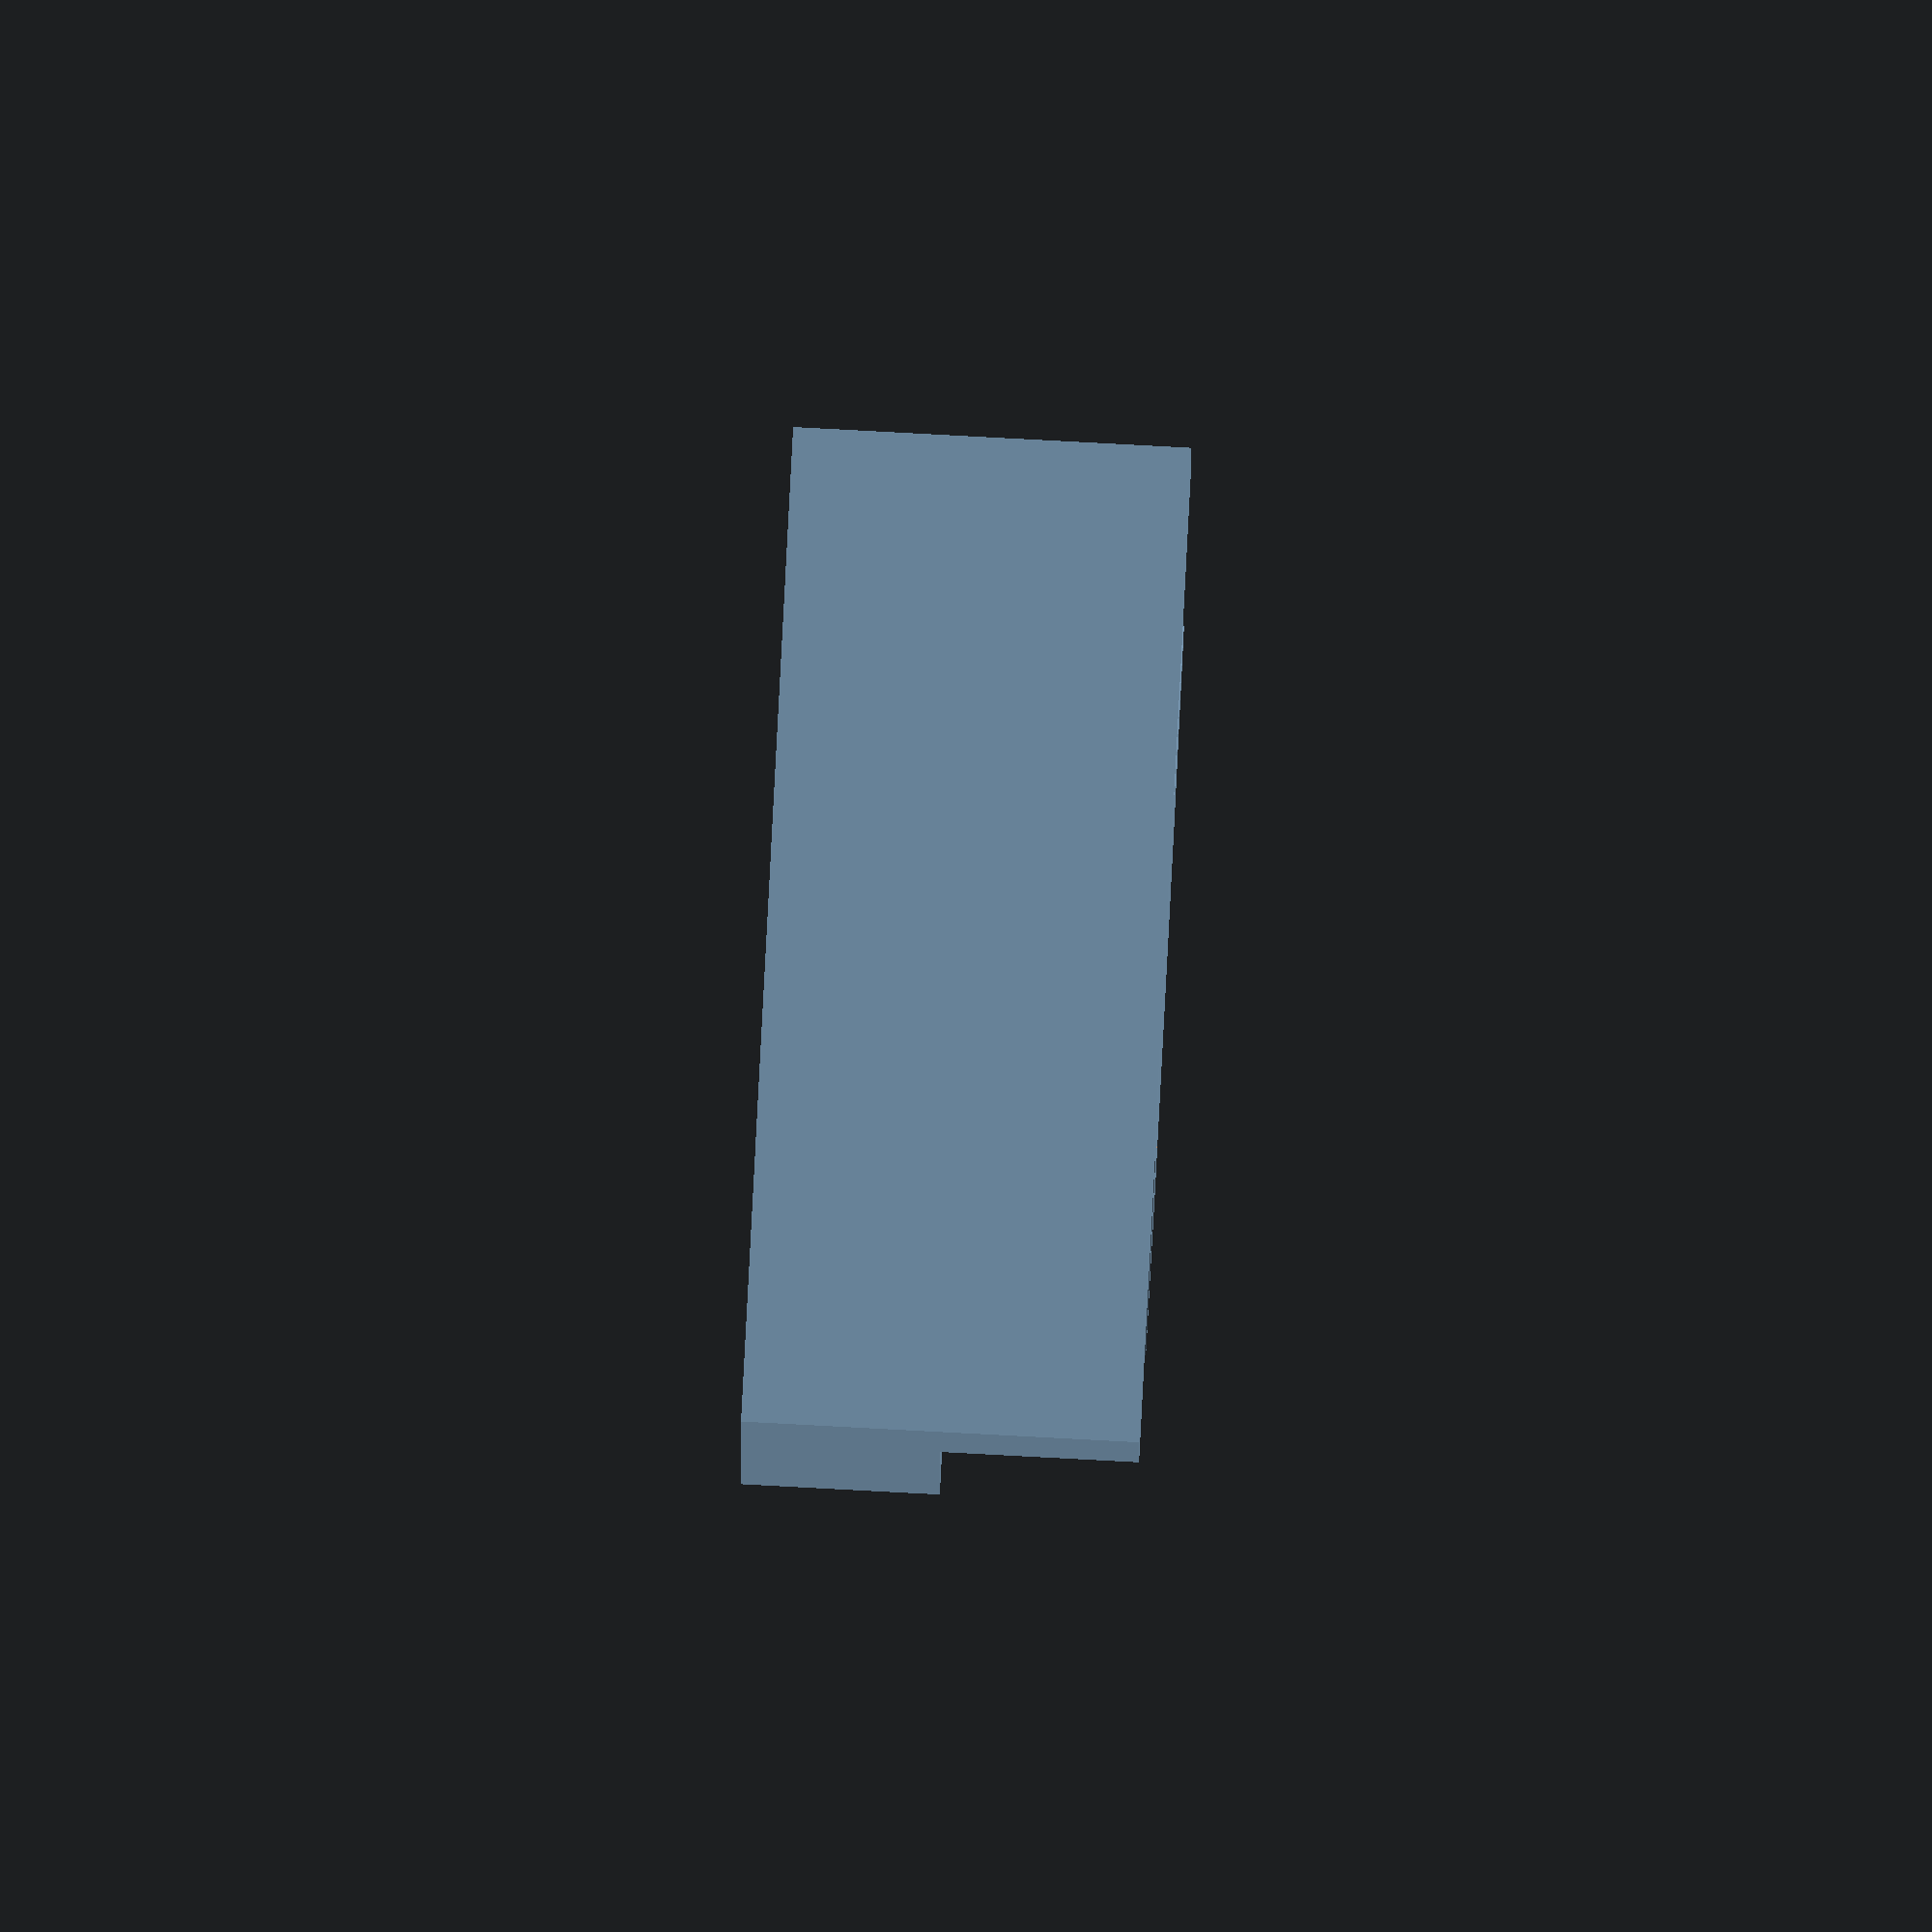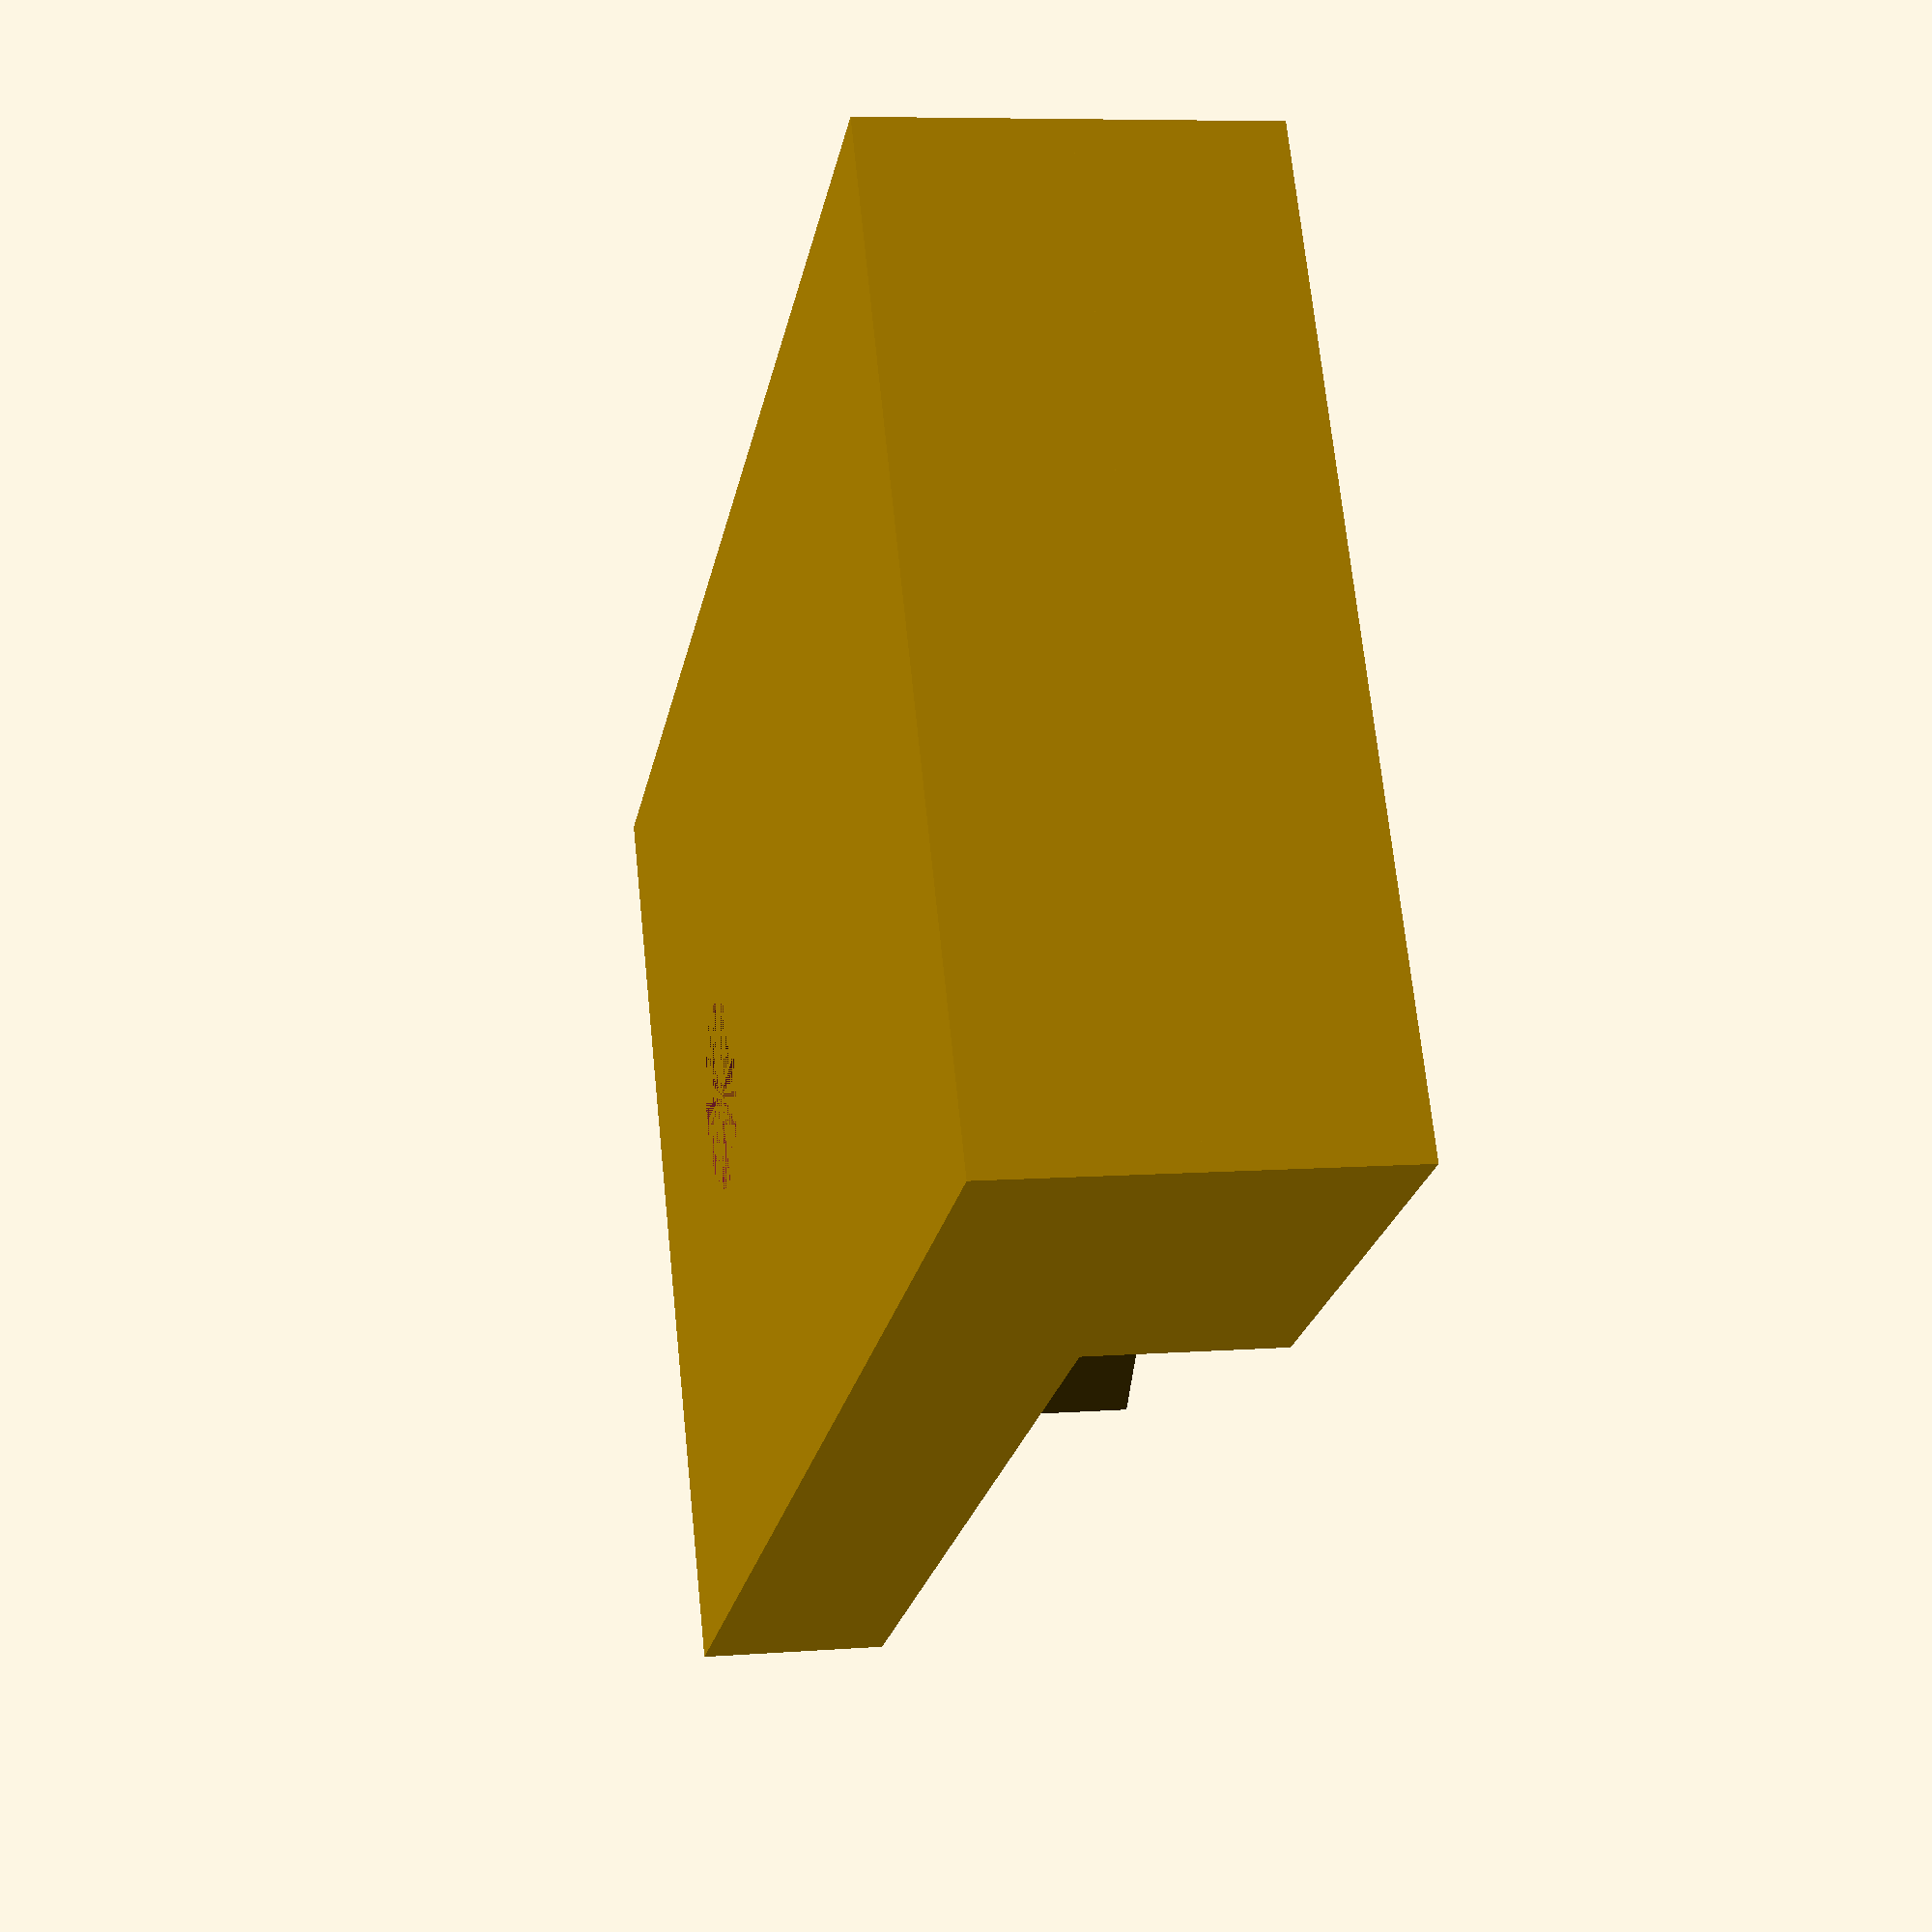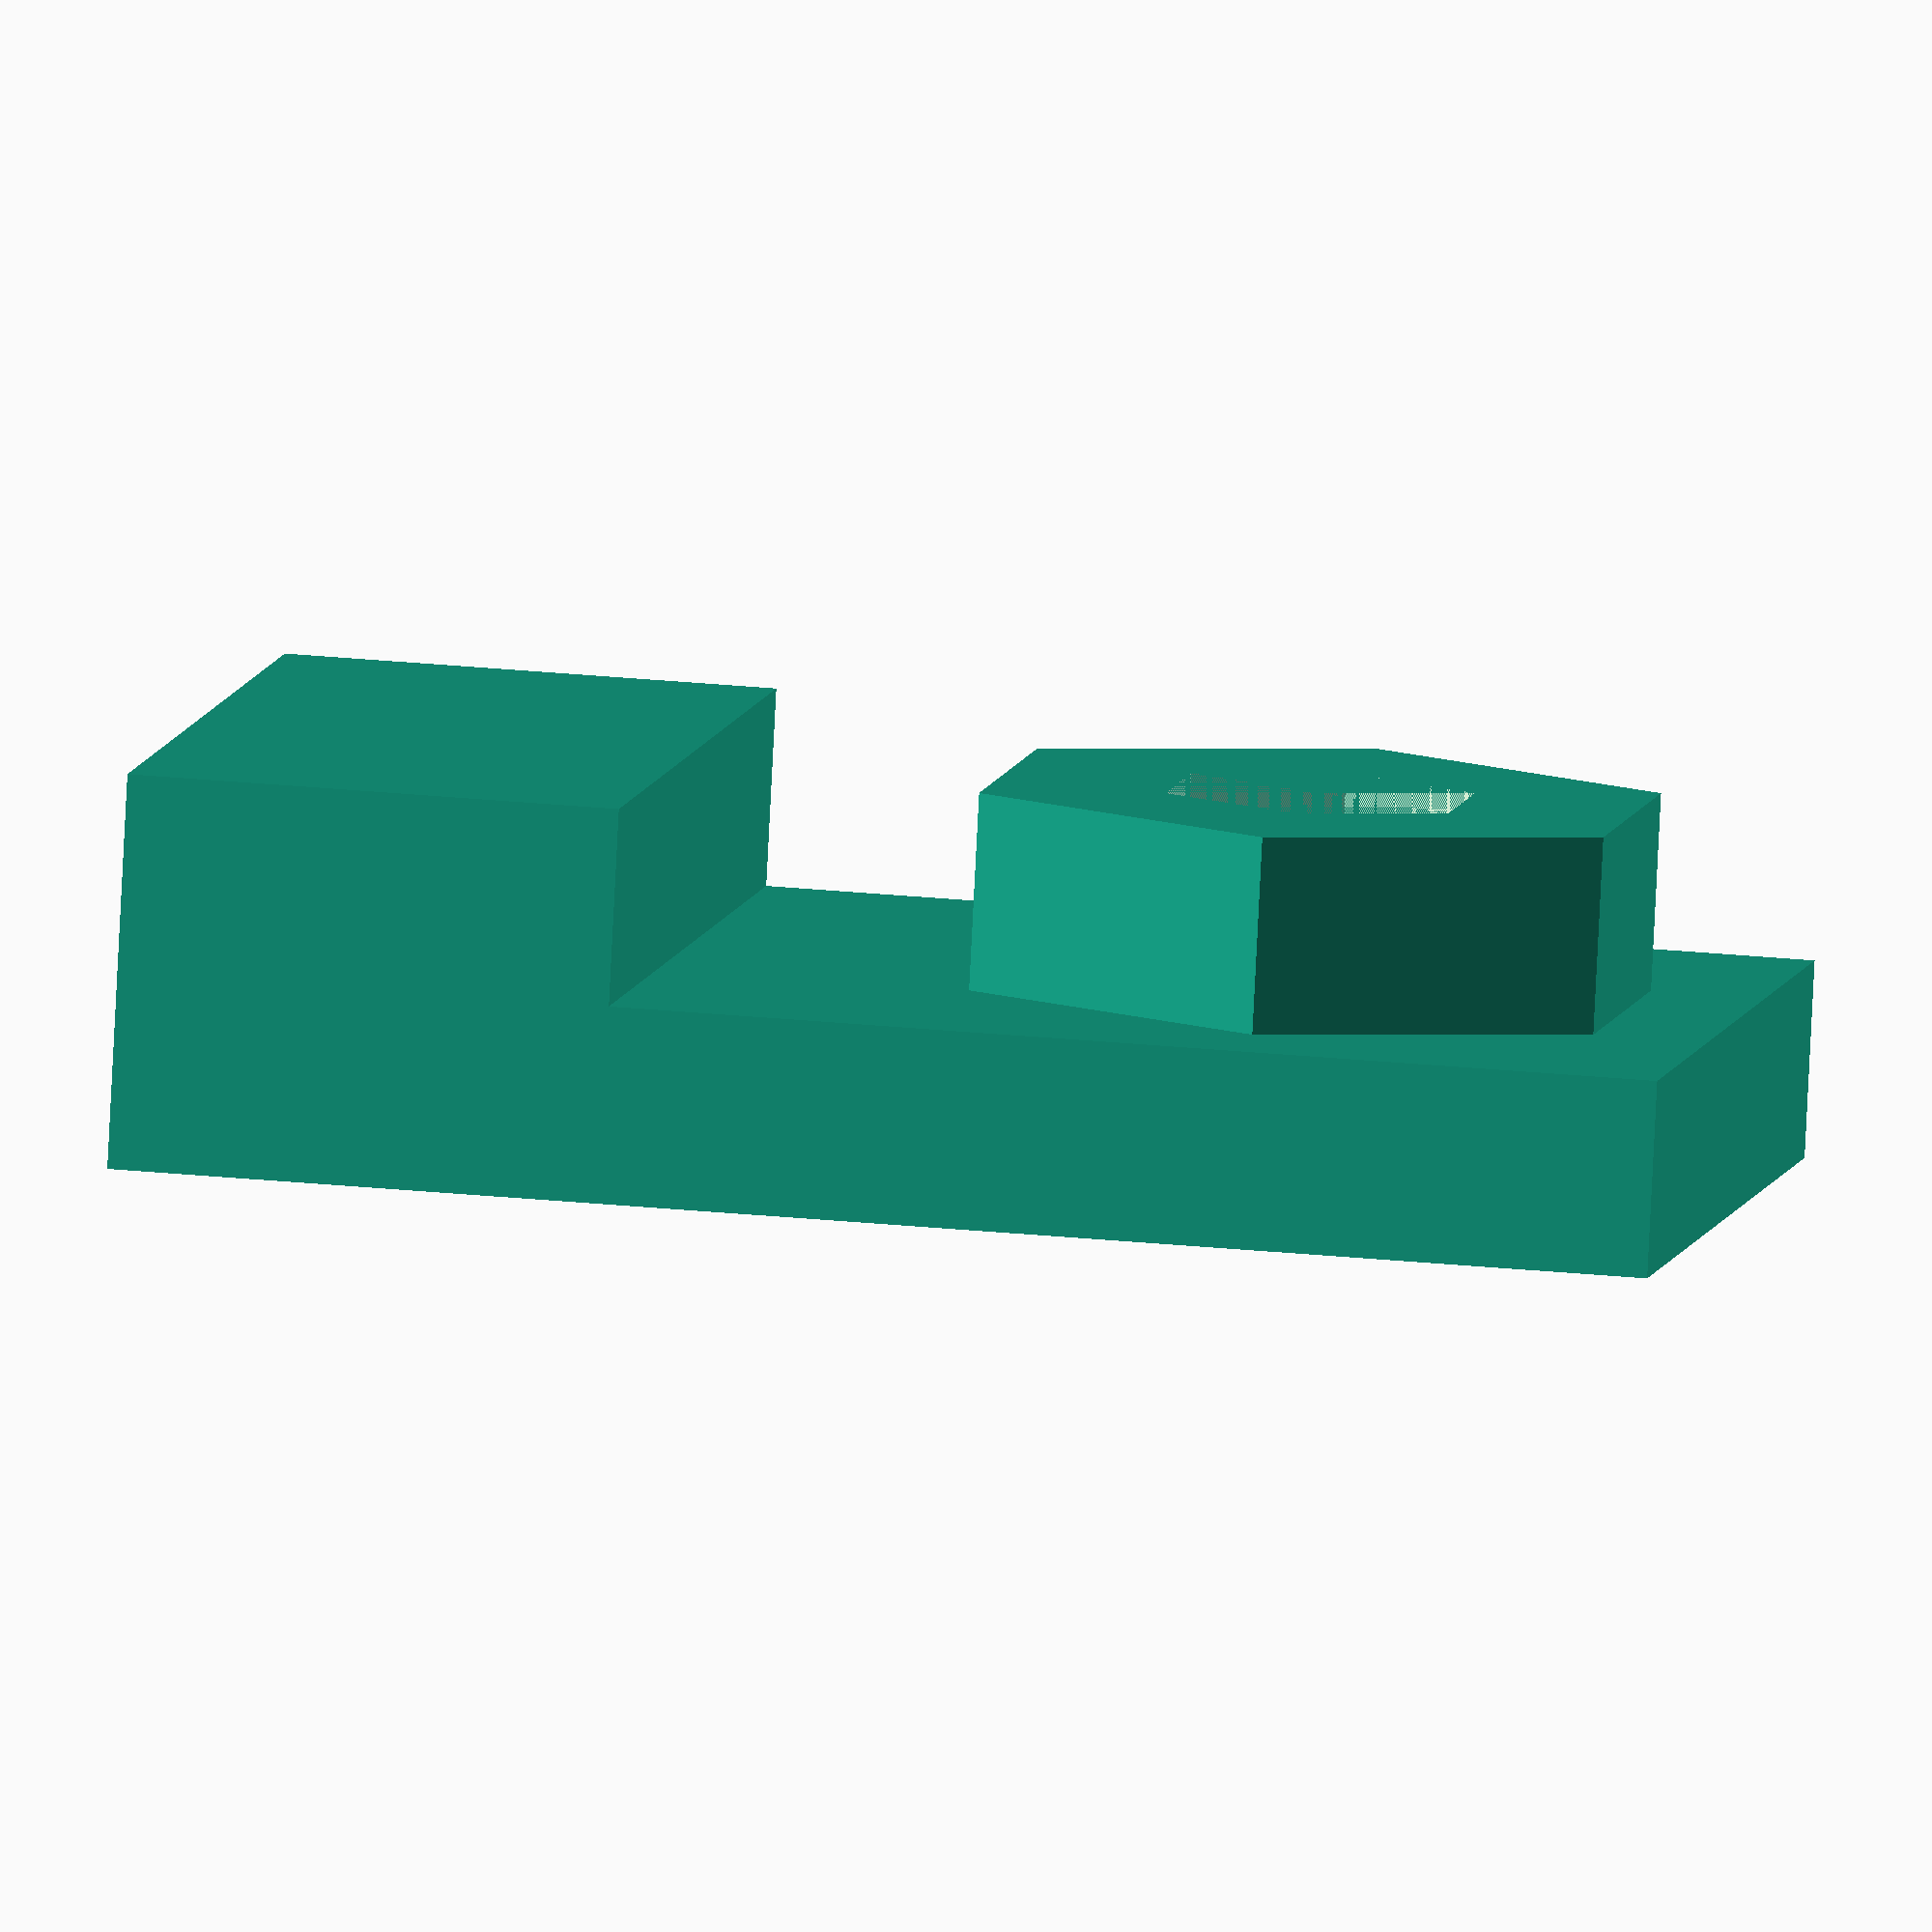
<openscad>
w = 15;
h = 3;
nut = 10;
nut_margin = 3;
nut_h = 5;
tube = 4.5;
tube_margin = 3;


module plate(){
	cube([w,nut+nut_margin*2+tube+tube_margin,h]);
}

module hex(){
	$fn=6;
	translate([w/2,nut_h+nut_margin/2,h]){
		difference(){
			cylinder(h,nut_h/2+nut_margin,nut_h/2+nut_margin);
			cylinder(h,nut_h/2,nut_h/2);
		}
	}
}

module tube(){
	translate([0,nut+nut_margin*2,h]){
		cube([w,tube+tube_margin,h]);
	}
}

module screw_hole(){
	$fn=50;
	cylinder(h,3/2,3/2);
}
difference(){
	plate(); 
	translate([w/2,nut_h+nut_margin/2,0]) screw_hole();
}
hex();
tube();

</openscad>
<views>
elev=92.1 azim=180.2 roll=267.0 proj=o view=solid
elev=172.8 azim=119.1 roll=282.2 proj=p view=solid
elev=262.5 azim=99.1 roll=182.9 proj=o view=solid
</views>
